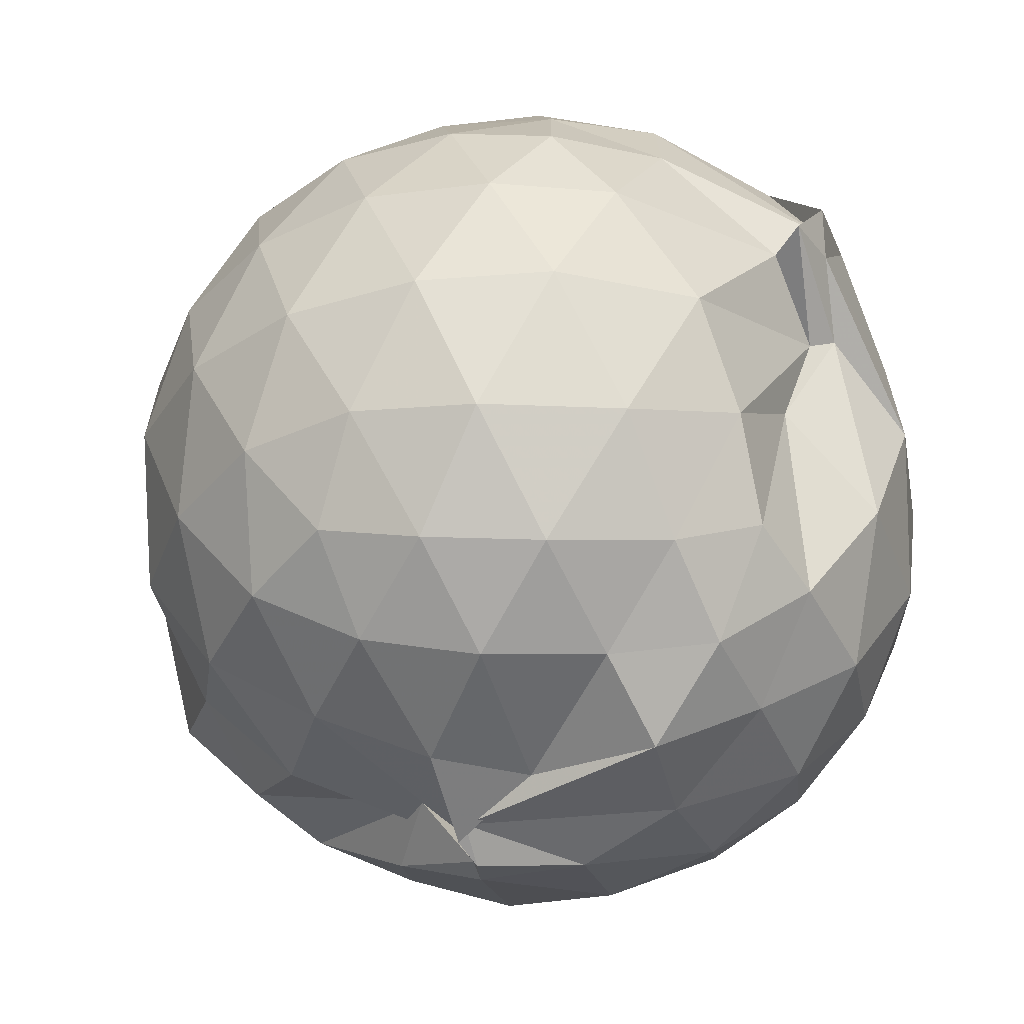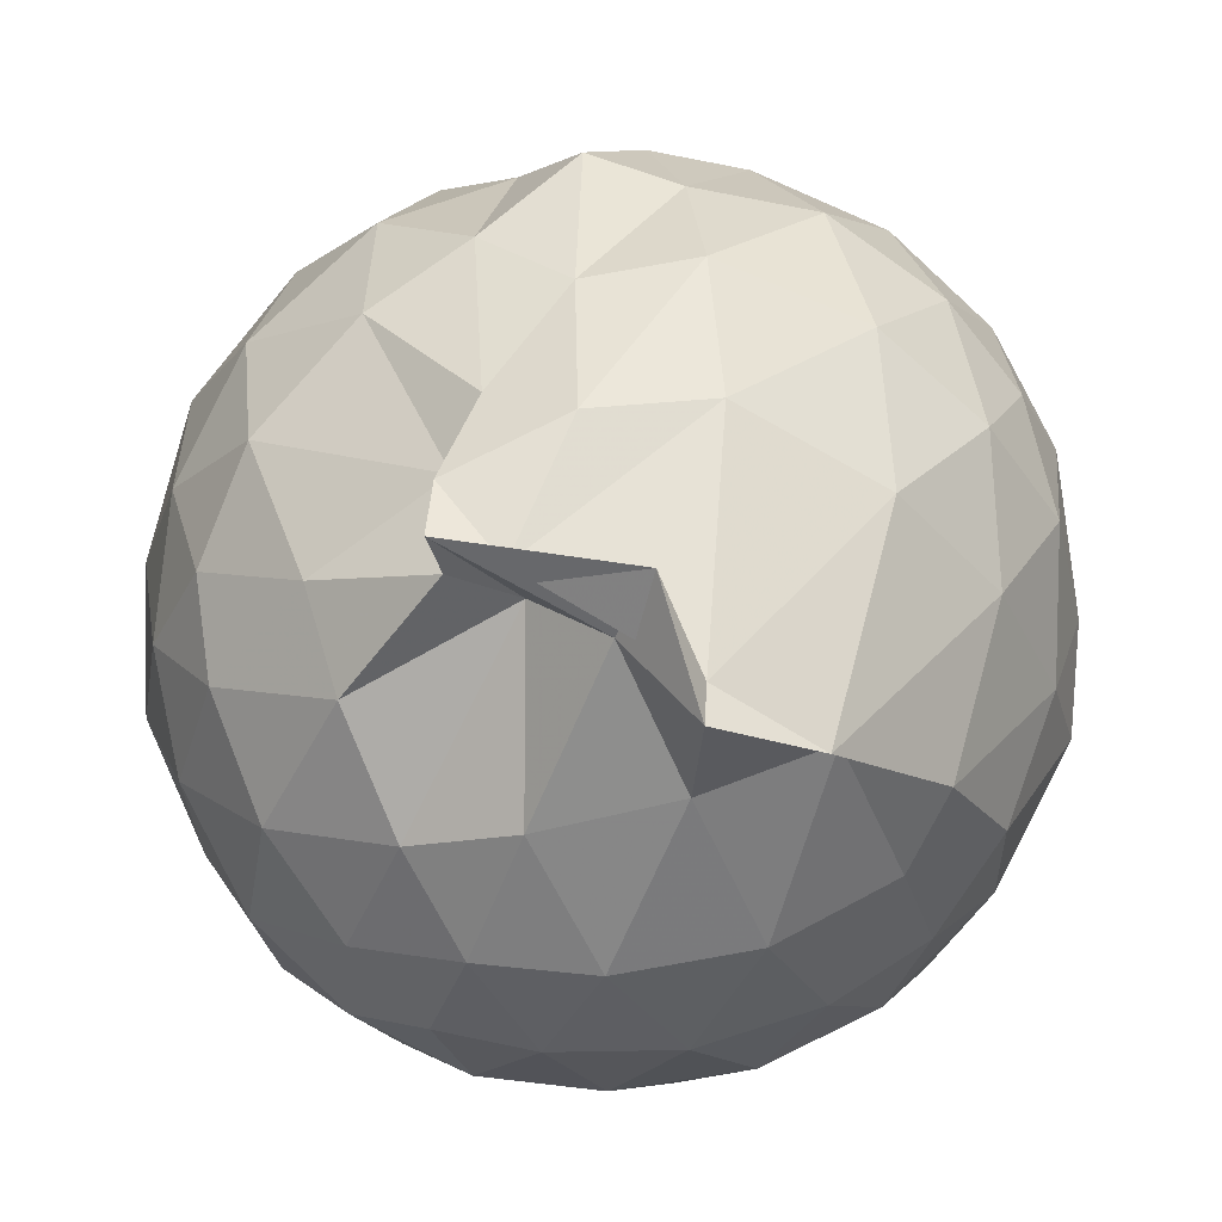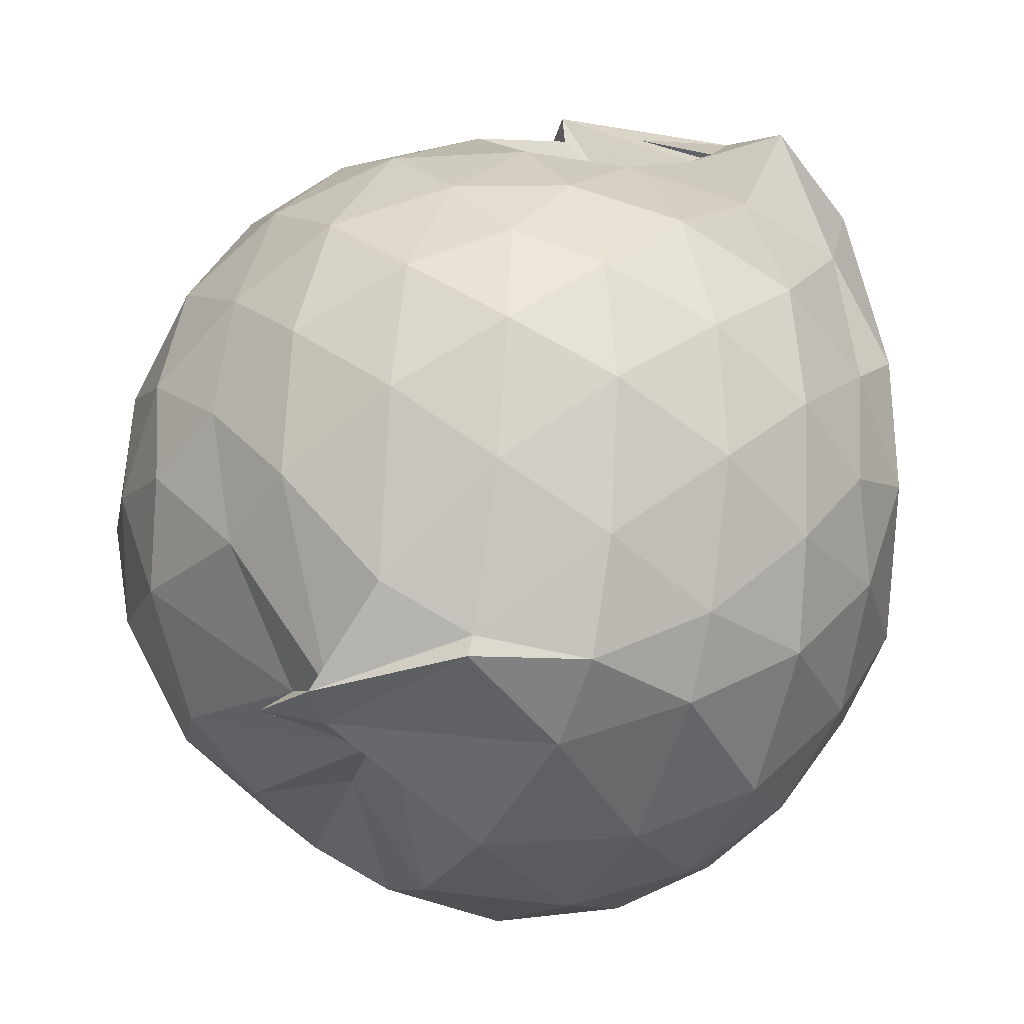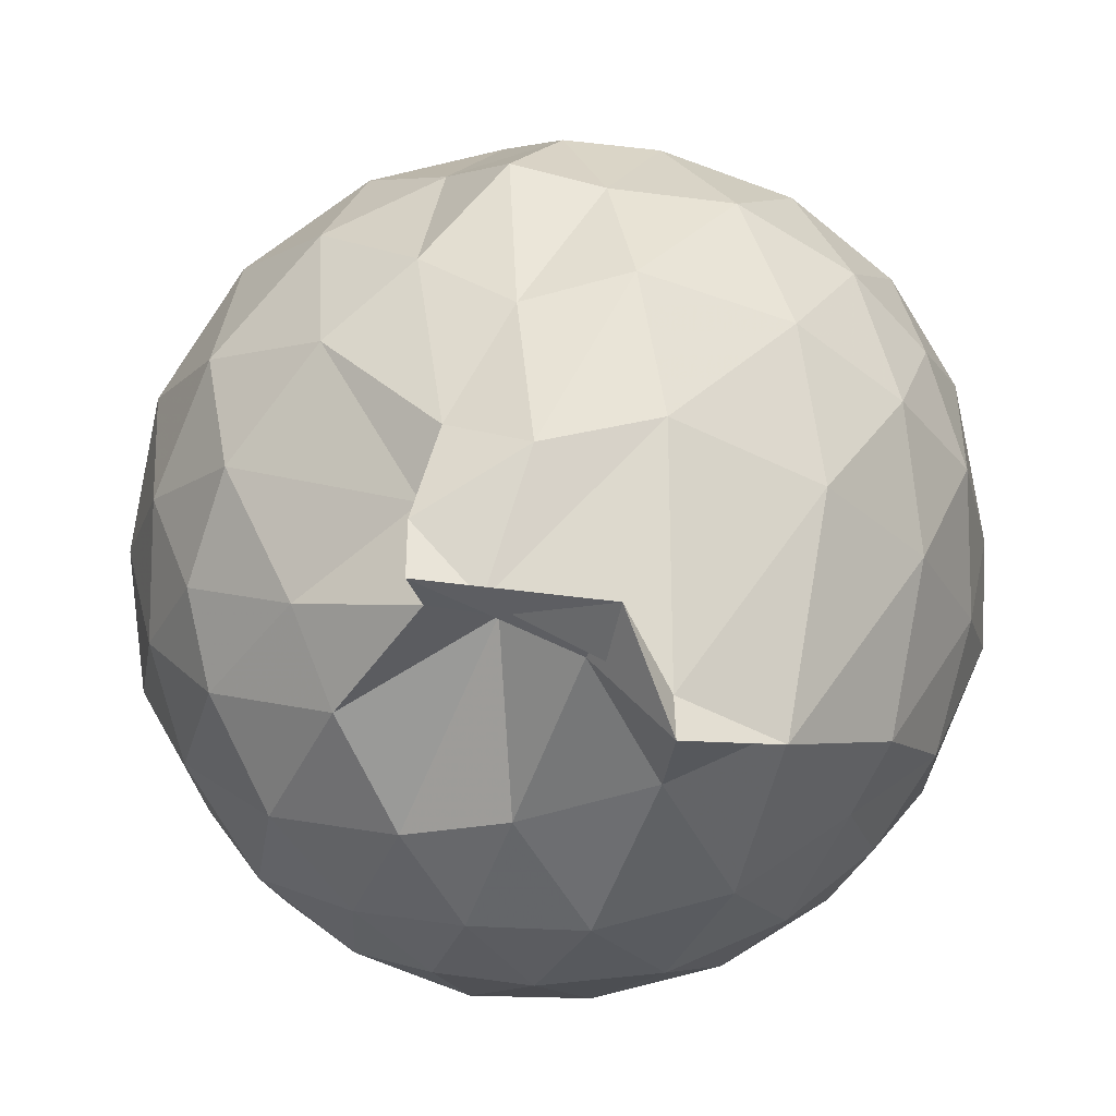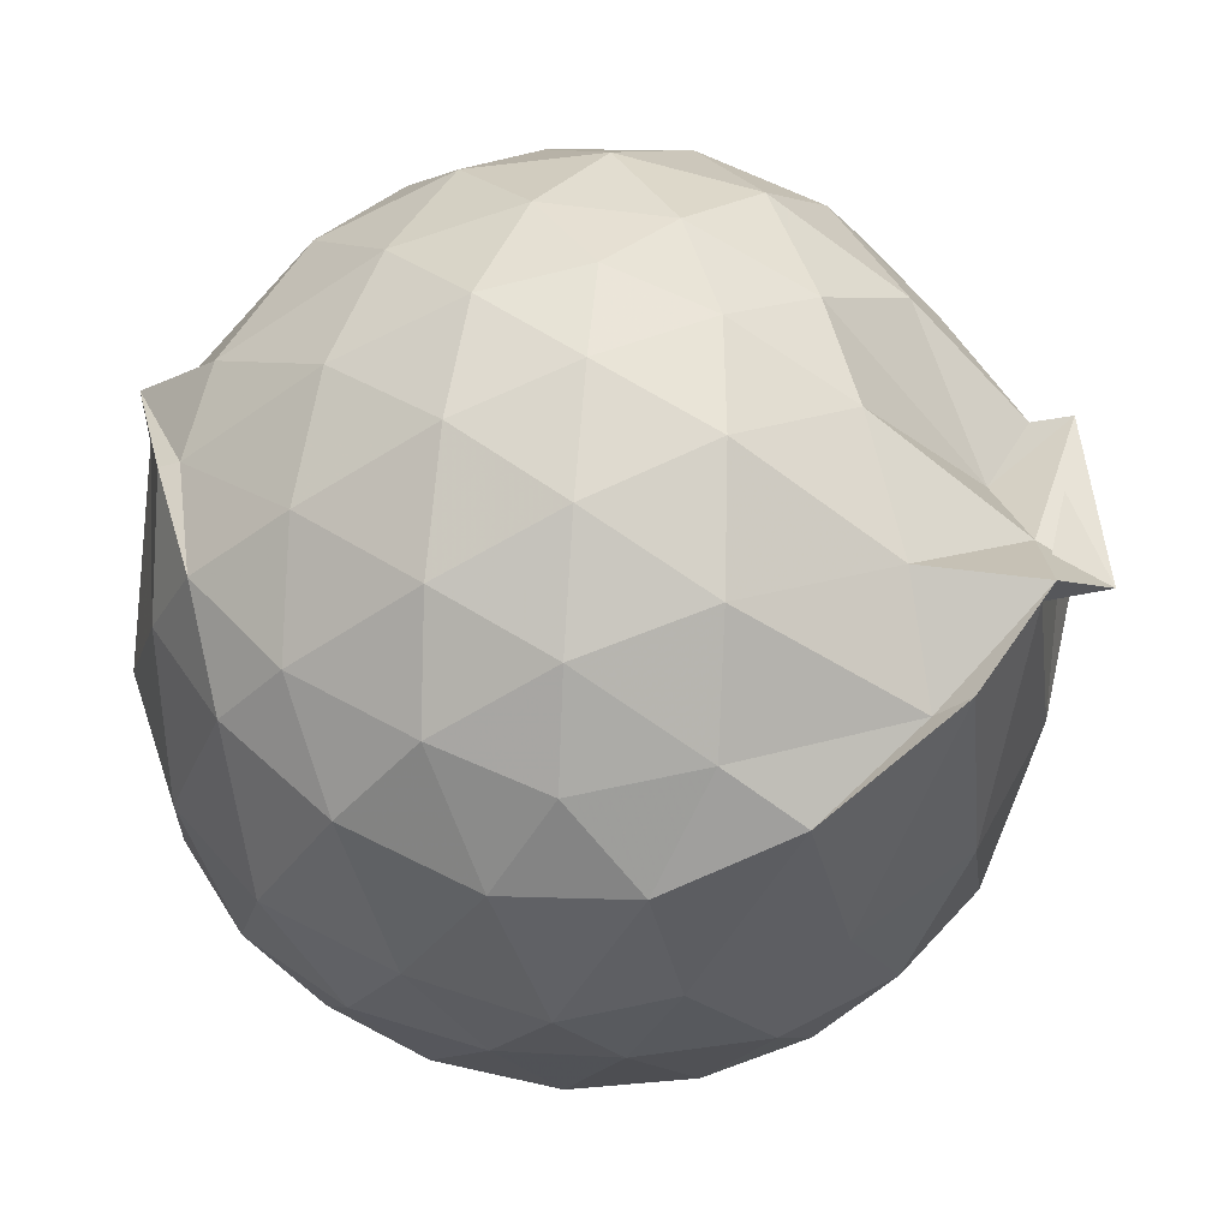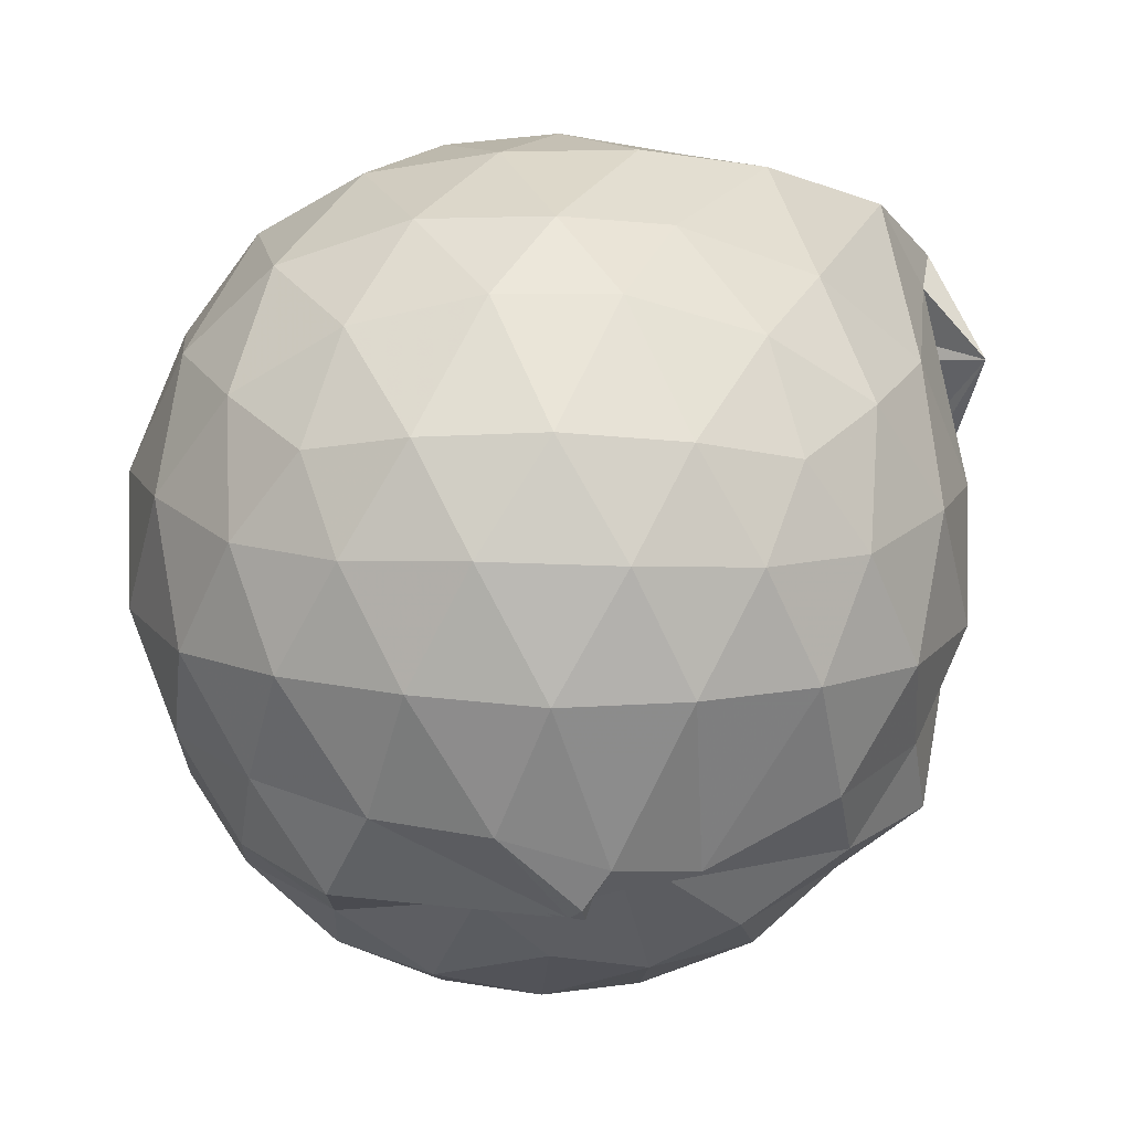
<metadata>
{"format":"obj","ext":"obj","renderer":"f3d","projection":"perspective","resolution":1024,"background":"white","views":[{"elev":-32.5,"azim":-56.7,"up":"+Z"},{"elev":57.8,"azim":21.0,"up":"+Y"},{"elev":49.4,"azim":18.2,"up":"+Z"},{"elev":66.3,"azim":16.2,"up":"+Y"},{"elev":48.7,"azim":94.7,"up":"+Z"},{"elev":-50.8,"azim":88.8,"up":"+Z"}]}
</metadata>
<code>
v -1.492 -0.1413 1.157
v -1.59 -0.07606 -0.8236
v -0.6518 -0.1435 0.6272
v -0.721 0.1376 0.6627
v -0.8775 0.5188 0.6512
v -1.077 0.7292 0.8203
v -1.239 0.8624 0.63
v -1.659 0.7864 0.667
v -1.623 0.6958 0.6758
v -1.91 0.5155 0.6765
v -2.161 0.3609 0.6443
v -2.253 0.134 0.7051
v -2.301 -0.1564 0.7194
v -2.259 -0.4393 0.6977
v -2.172 -0.661 0.6486
v -1.926 -0.8141 0.684
v -1.611 -1.047 0.5723
v -1.641 -1.085 0.6005
v -1.315 -0.9773 0.7253
v -1.067 -0.8798 0.6943
v -0.8621 -0.6708 0.6863
v -0.7186 -0.3967 0.6825
v -0.577 0.02523 0.4412
v -0.6786 0.3117 0.5473
v -0.8751 0.5919 0.7182
v -1.107 0.7124 0.7266
v -1.506 0.7726 0.6637
v -1.693 0.7751 0.5416
v -1.697 0.6775 0.46
v -2.134 0.5204 0.4267
v -2.317 0.2784 0.4409
v -2.401 0.001917 0.4646
v -2.401 -0.3029 0.4703
v -2.315 -0.5861 0.4436
v -2.144 -0.8149 0.4309
v -1.722 -0.9942 0.4514
v -1.765 -1.079 0.4725
v -1.614 -1.072 0.4796
v -1.11 -0.9768 0.493
v -0.8619 -0.8048 0.5288
v -0.6754 -0.5651 0.4856
v -0.5769 -0.2711 0.4212
v -0.5764 0.09574 0.1452
v -0.7118 0.4027 0.1699
v -0.9345 0.6392 0.1836
v -1.269 0.7759 0.1885
v -1.5 0.8126 0.3319
v -1.695 0.7448 0.3142
v -2.009 0.6383 0.1535
v -2.27 0.43 0.1604
v -2.424 0.1537 0.1559
v -2.471 -0.1517 0.1554
v -2.419 -0.4614 0.1536
v -2.273 -0.7284 0.161
v -2.015 -0.945 0.1603
v -1.549 -0.9829 0.2985
v -1.482 -1.016 0.3355
v -1.257 -1.077 0.176
v -0.9319 -0.9389 0.1639
v -0.7103 -0.7366 0.1711
v -0.5772 -0.4432 0.1523
v -0.5284 -0.1509 0.09615
v -0.6687 0.2768 -0.1123
v -0.8361 0.5121 -0.1102
v -1.083 0.6714 -0.14
v -1.417 0.7587 -0.1185
v -1.632 0.7439 0.01009
v -1.867 0.6778 -0.06496
v -2.117 0.5111 -0.1507
v -2.317 0.261 -0.1527
v -2.419 -0.01005 -0.1281
v -2.416 -0.2939 -0.1281
v -2.325 -0.5636 -0.1579
v -2.116 -0.8125 -0.1437
v -1.869 -0.9551 -0.06706
v -1.619 -0.9404 0.07912
v -1.408 -1.055 -0.1168
v -1.079 -0.9749 -0.1455
v -0.8337 -0.8128 -0.1204
v -0.6672 -0.5729 -0.1081
v -0.5866 -0.2828 -0.1025
v -0.587 -0.01508 -0.09545
v -0.8181 0.3492 -0.3245
v -1.007 0.4919 -0.3865
v -1.277 0.6093 -0.4144
v -1.546 0.6361 -0.3589
v -1.752 0.674 -0.3371
v -1.907 0.4925 -0.373
v -2.104 0.32 -0.4141
v -2.263 0.07286 -0.3953
v -2.334 -0.1566 -0.3392
v -2.263 -0.3772 -0.3947
v -2.125 -0.609 -0.4104
v -1.918 -0.8056 -0.37
v -1.739 -0.927 -0.2798
v -1.549 -0.9383 -0.359
v -1.275 -0.9095 -0.4109
v -1.002 -0.7957 -0.3889
v -0.815 -0.6511 -0.3263
v -0.7366 -0.4298 -0.3825
v -0.7022 -0.151 -0.4044
v -0.738 0.1254 -0.3822
v -0.7955 -0.1455 0.834
v -0.9099 0.1333 0.8927
v -1.096 0.4597 0.8192
v -1.29 0.7034 0.6954
v -1.488 0.6185 0.626
v -1.769 0.4478 0.8529
v -2.061 0.2748 0.8237
v -2.123 -0.004415 0.9003
v -2.103 -0.3029 0.8979
v -2.048 -0.5834 0.8271
v -1.82 -0.7391 0.8722
v -1.539 -0.8973 0.7987
v -1.316 -0.9323 0.7418
v -1.092 -0.6763 0.8704
v -0.9083 -0.4047 0.8949
v -1.013 -0.1453 1.017
v -1.173 0.1177 1.048
v -1.368 0.3608 0.946
v -1.591 0.2722 1.008
v -1.881 0.1519 1.008
v -1.916 -0.1544 1.058
v -1.895 -0.4521 1.012
v -1.627 -0.5611 1.035
v -1.357 -0.6433 0.9858
v -1.168 -0.3961 1.05
v -1.274 -0.1437 1.124
v -1.427 0.0929 1.103
v -1.675 -0.0009836 1.112
v -1.685 -0.2847 1.125
v -1.424 -0.3695 1.126
v -0.934 0.2687 -0.5234
v -1.186 0.3932 -0.5889
v -1.487 0.4556 -0.5878
v -1.691 0.4938 -0.5311
v -1.849 0.2688 -0.6064
v -2.011 0.08064 -0.5824
v -2.163 -0.1506 -0.5276
v -2.043 -0.3874 -0.5818
v -1.867 -0.5985 -0.5637
v -1.714 -0.7932 -0.5225
v -1.477 -0.7623 -0.57
v -1.179 -0.6966 -0.5899
v -0.9348 -0.569 -0.5243
v -0.8802 -0.3026 -0.5861
v -0.8851 0.001818 -0.5873
v -1.131 0.137 -0.6992
v -1.551 0.1659 -0.7466
v -1.678 0.01841 -0.6737
v -1.498 -0.02064 -0.7256
v -1.869 -0.1383 -0.6857
v -1.694 -0.2908 -0.6968
v -1.674 -0.6014 -0.706
v -1.429 -0.5101 -0.7319
v -1.126 -0.4341 -0.6984
v -1.12 -0.1475 -0.7368
v -1.492 -0.01987 -0.8058
v -1.572 -0.05403 -0.8003
v -1.653 -0.06767 -0.7884
v -1.676 -0.1009 -0.7611
v -1.414 -0.2543 -0.7985
f 3 23 4
f 4 23 24
f 4 24 5
f 5 24 25
f 5 25 6
f 6 25 26
f 6 26 7
f 7 26 27
f 7 27 8
f 8 27 28
f 8 28 9
f 9 28 29
f 9 29 10
f 10 29 30
f 10 30 11
f 11 30 31
f 11 31 12
f 12 31 32
f 12 32 13
f 13 32 33
f 13 33 14
f 14 33 34
f 14 34 15
f 15 34 35
f 15 35 16
f 16 35 36
f 16 36 17
f 17 36 37
f 17 37 18
f 18 37 38
f 18 38 19
f 19 38 39
f 19 39 20
f 20 39 40
f 20 40 21
f 21 40 41
f 21 41 22
f 22 41 42
f 22 42 3
f 3 42 23
f 23 43 24
f 24 43 44
f 24 44 25
f 25 44 45
f 25 45 26
f 26 45 46
f 26 46 27
f 27 46 47
f 27 47 28
f 28 47 48
f 28 48 29
f 29 48 49
f 29 49 30
f 30 49 50
f 30 50 31
f 31 50 51
f 31 51 32
f 32 51 52
f 32 52 33
f 33 52 53
f 33 53 34
f 34 53 54
f 34 54 35
f 35 54 55
f 35 55 36
f 36 55 56
f 36 56 37
f 37 56 57
f 37 57 38
f 38 57 58
f 38 58 39
f 39 58 59
f 39 59 40
f 40 59 60
f 40 60 41
f 41 60 61
f 41 61 42
f 42 61 62
f 42 62 23
f 23 62 43
f 43 63 44
f 44 63 64
f 44 64 45
f 45 64 65
f 45 65 46
f 46 65 66
f 46 66 47
f 47 66 67
f 47 67 48
f 48 67 68
f 48 68 49
f 49 68 69
f 49 69 50
f 50 69 70
f 50 70 51
f 51 70 71
f 51 71 52
f 52 71 72
f 52 72 53
f 53 72 73
f 53 73 54
f 54 73 74
f 54 74 55
f 55 74 75
f 55 75 56
f 56 75 76
f 56 76 57
f 57 76 77
f 57 77 58
f 58 77 78
f 58 78 59
f 59 78 79
f 59 79 60
f 60 79 80
f 60 80 61
f 61 80 81
f 61 81 62
f 62 81 82
f 62 82 43
f 43 82 63
f 63 83 64
f 64 83 84
f 64 84 65
f 65 84 85
f 65 85 66
f 66 85 86
f 66 86 67
f 67 86 87
f 67 87 68
f 68 87 88
f 68 88 69
f 69 88 89
f 69 89 70
f 70 89 90
f 70 90 71
f 71 90 91
f 71 91 72
f 72 91 92
f 72 92 73
f 73 92 93
f 73 93 74
f 74 93 94
f 74 94 75
f 75 94 95
f 75 95 76
f 76 95 96
f 76 96 77
f 77 96 97
f 77 97 78
f 78 97 98
f 78 98 79
f 79 98 99
f 79 99 80
f 80 99 100
f 80 100 81
f 81 100 101
f 81 101 82
f 82 101 102
f 82 102 63
f 63 102 83
f 103 104 118
f 104 119 118
f 104 105 119
f 105 120 119
f 105 106 120
f 106 107 120
f 107 121 120
f 107 108 121
f 108 122 121
f 108 109 122
f 109 110 122
f 110 123 122
f 110 111 123
f 111 124 123
f 111 112 124
f 112 113 124
f 113 125 124
f 113 114 125
f 114 126 125
f 114 115 126
f 115 116 126
f 116 127 126
f 116 117 127
f 117 118 127
f 117 103 118
f 118 119 128
f 119 129 128
f 119 120 129
f 120 121 129
f 121 130 129
f 121 122 130
f 122 123 130
f 123 131 130
f 123 124 131
f 124 125 131
f 125 132 131
f 125 126 132
f 126 127 132
f 127 128 132
f 127 118 128
f 133 148 134
f 134 148 149
f 134 149 135
f 135 149 150
f 135 150 136
f 136 150 137
f 137 150 151
f 137 151 138
f 138 151 152
f 138 152 139
f 139 152 140
f 140 152 153
f 140 153 141
f 141 153 154
f 141 154 142
f 142 154 143
f 143 154 155
f 143 155 144
f 144 155 156
f 144 156 145
f 145 156 146
f 146 156 157
f 146 157 147
f 147 157 148
f 147 148 133
f 148 158 149
f 149 158 159
f 149 159 150
f 150 159 151
f 151 159 160
f 151 160 152
f 152 160 153
f 153 160 161
f 153 161 154
f 154 161 155
f 155 161 162
f 155 162 156
f 156 162 157
f 157 162 158
f 157 158 148
f 3 4 103
f 103 4 104
f 4 5 104
f 104 5 105
f 5 6 105
f 105 6 106
f 6 7 106
f 7 8 106
f 106 8 107
f 8 9 107
f 107 9 108
f 9 10 108
f 108 10 109
f 10 11 109
f 11 12 109
f 109 12 110
f 12 13 110
f 110 13 111
f 13 14 111
f 111 14 112
f 14 15 112
f 15 16 112
f 112 16 113
f 16 17 113
f 113 17 114
f 17 18 114
f 114 18 115
f 18 19 115
f 19 20 115
f 115 20 116
f 20 21 116
f 116 21 117
f 21 22 117
f 117 22 103
f 22 3 103
f 83 133 84
f 84 133 134
f 84 134 85
f 85 134 135
f 85 135 86
f 86 135 136
f 86 136 87
f 87 136 88
f 88 136 137
f 88 137 89
f 89 137 138
f 89 138 90
f 90 138 139
f 90 139 91
f 91 139 92
f 92 139 140
f 92 140 93
f 93 140 141
f 93 141 94
f 94 141 142
f 94 142 95
f 95 142 96
f 96 142 143
f 96 143 97
f 97 143 144
f 97 144 98
f 98 144 145
f 98 145 99
f 99 145 100
f 100 145 146
f 100 146 101
f 101 146 147
f 101 147 102
f 102 147 133
f 102 133 83
f 128 129 1
f 129 130 1
f 130 131 1
f 131 132 1
f 132 128 1
f 159 158 2
f 160 159 2
f 161 160 2
f 162 161 2
f 158 162 2

</code>
